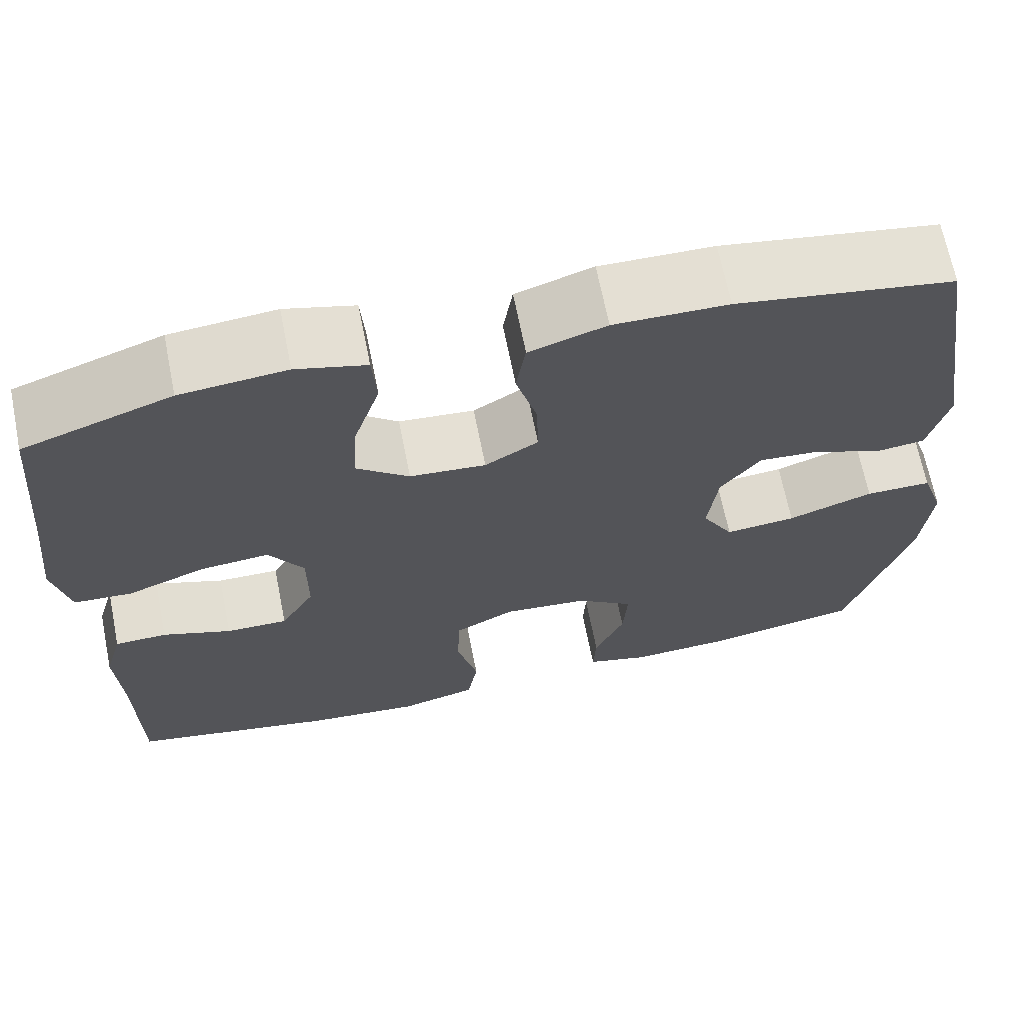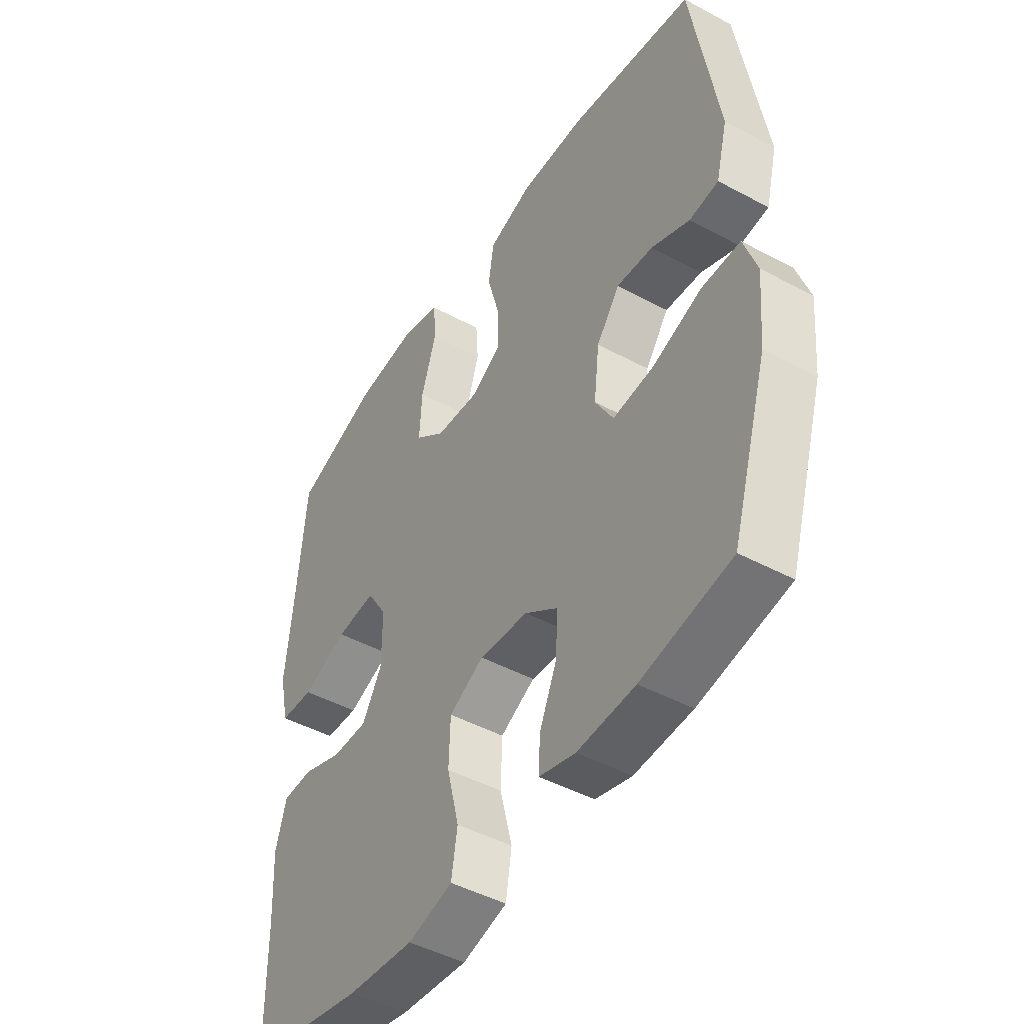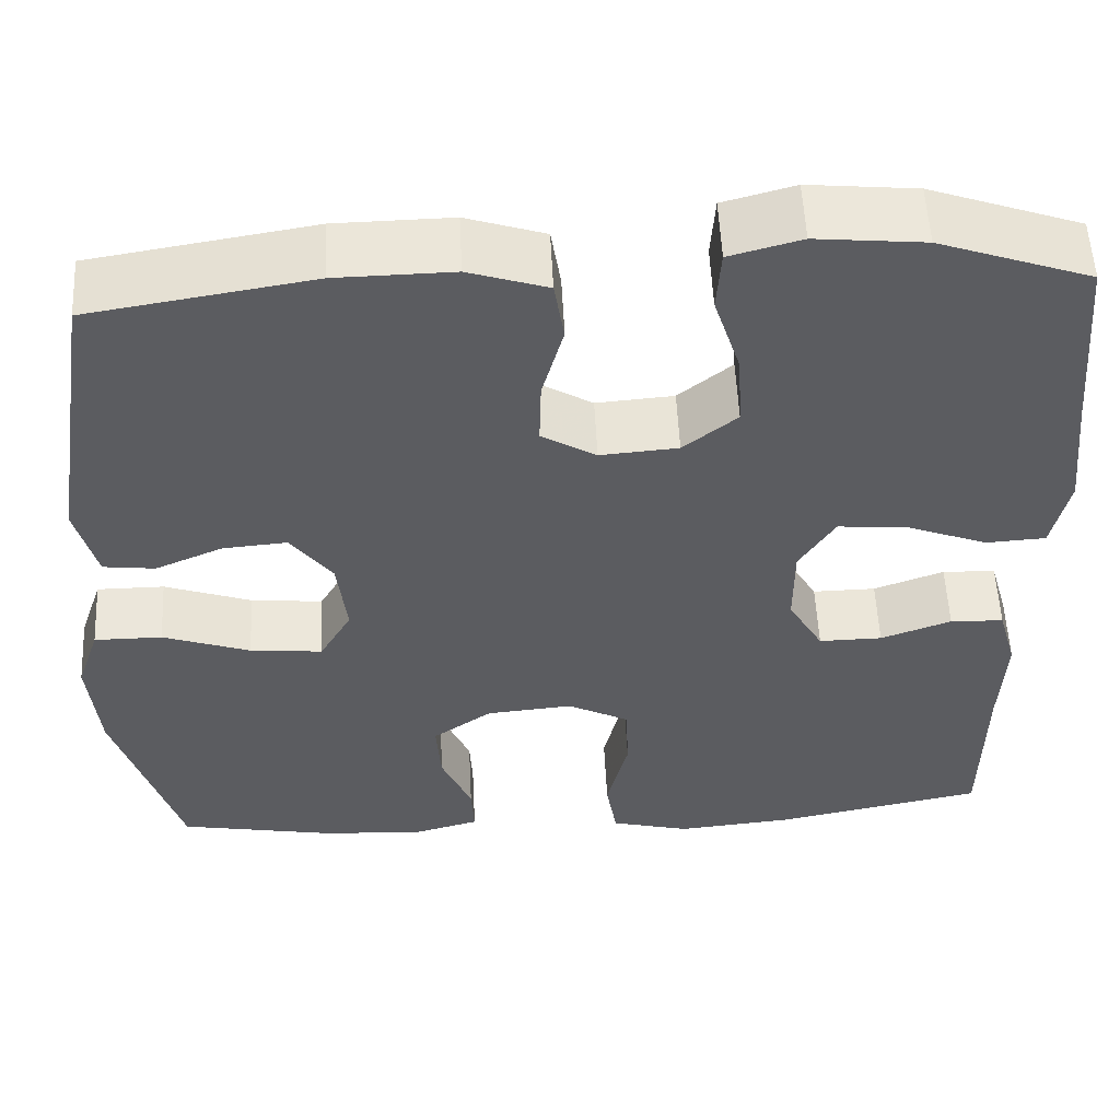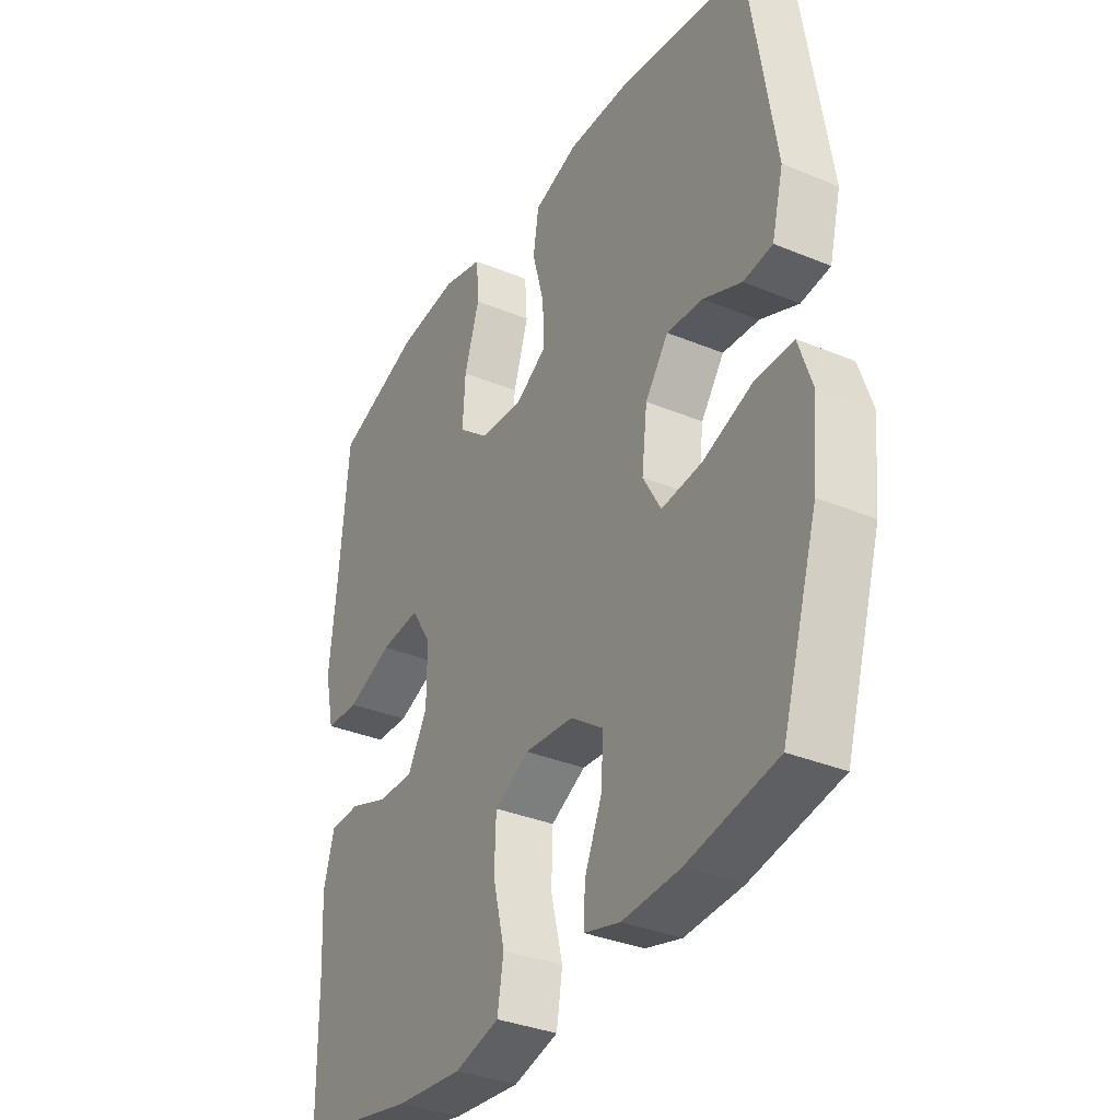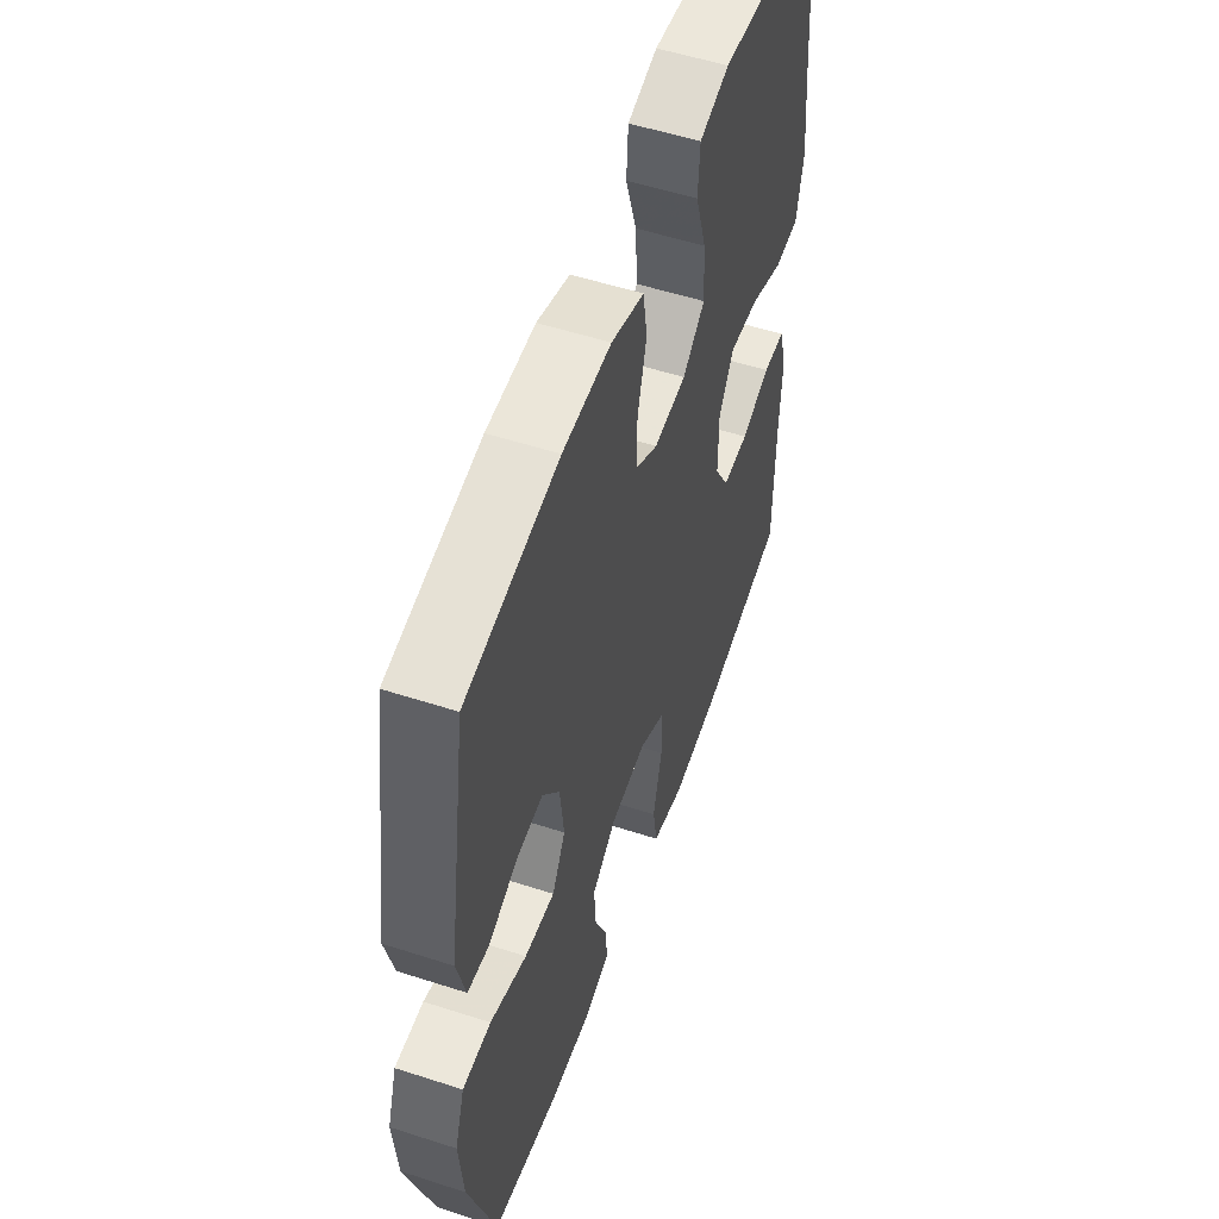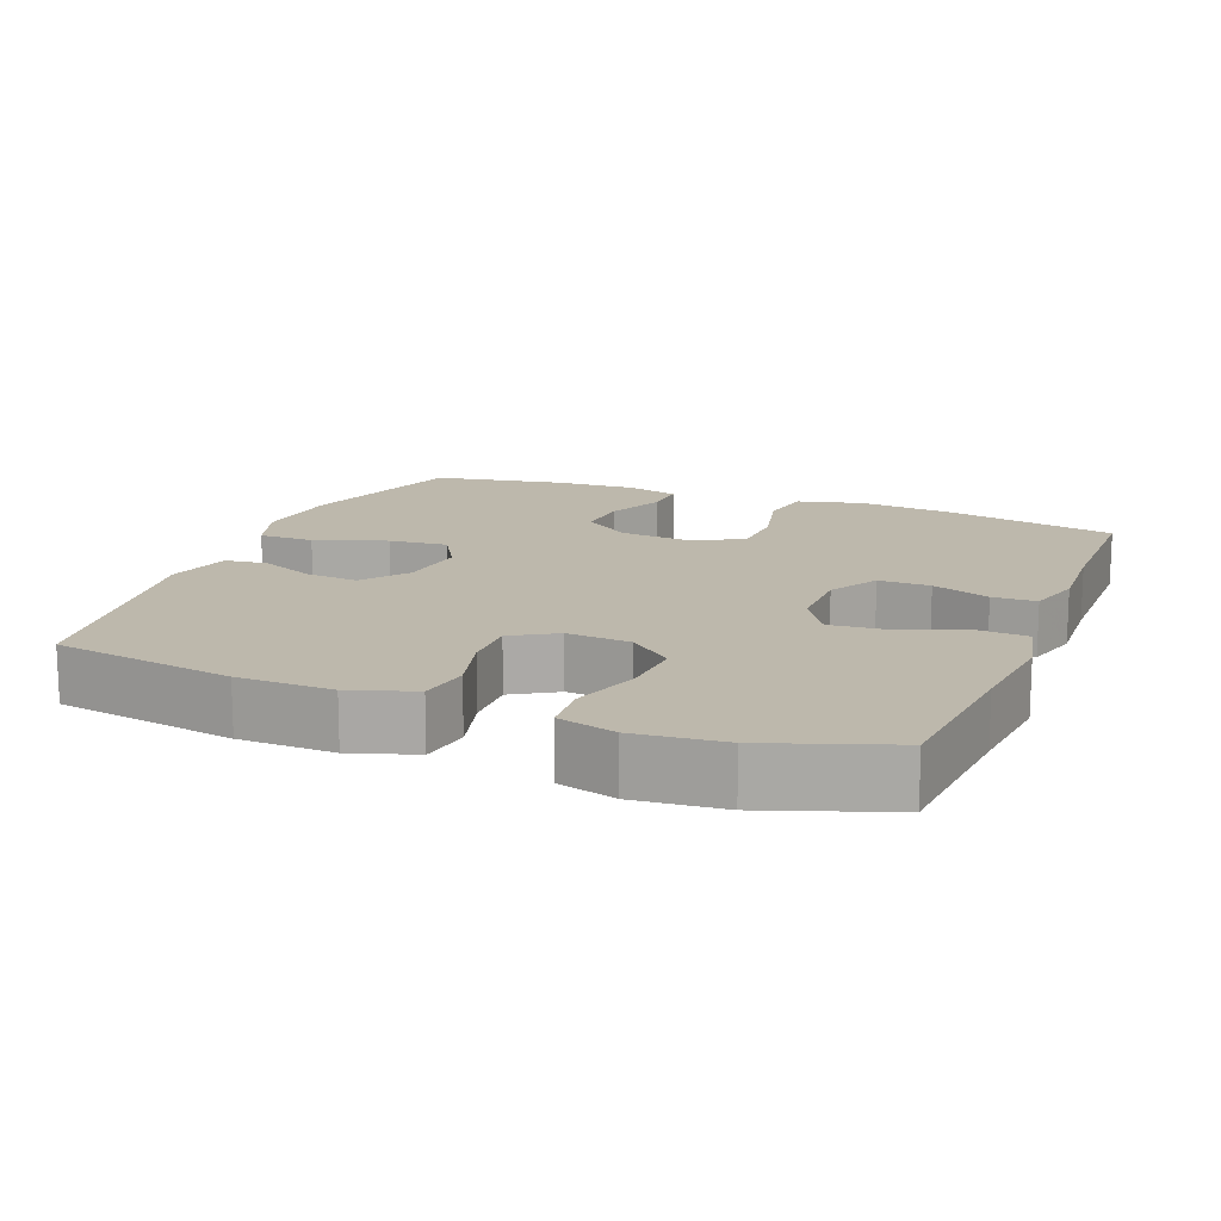
<metadata>
{"format":"obj","ext":"obj","renderer":"f3d","projection":"perspective","resolution":1024,"background":"white","views":[{"elev":67.3,"azim":168.7,"up":"+Z"},{"elev":-46.6,"azim":-121.5,"up":"+Z"},{"elev":54.9,"azim":-2.8,"up":"+Z"},{"elev":-34.5,"azim":-119.1,"up":"+Z"},{"elev":54.1,"azim":-71.0,"up":"+Z"},{"elev":14.7,"azim":21.7,"up":"+Y"}]}
</metadata>
<code>
v -0.5 0.07 -0.5
v -0.572 0.07 -0.265
v -0.583 0.07 -0.143
v -0.557 0.07 -0.066
v -0.481 0.07 -0.066
v -0.383 0.07 -0.101
v -0.302 0.07 -0.109
v -0.266 0.07 -0.046
v -0.277 0.07 0.047
v -0.323 0.07 0.109
v -0.395 0.07 0.103
v -0.471 0.07 0.07
v -0.529 0.07 0.077
v -0.552 0.07 0.167
v -0.5 0.07 0.5
v -0.251 0.07 0.541
v -0.121 0.07 0.543
v -0.033 0.07 0.514
v -0.022 0.07 0.444
v -0.046 0.07 0.356
v -0.048 0.07 0.281
v 0.013 0.07 0.244
v 0.1 0.07 0.251
v 0.16 0.07 0.3
v 0.155 0.07 0.385
v 0.125 0.07 0.48
v 0.13 0.07 0.55
v 0.21 0.07 0.572
v 0.331 0.07 0.56
v 0.5 0.07 0.5
v 0.519 0.07 0.282
v 0.533 0.07 0.147
v 0.514 0.07 0.06
v 0.447 0.07 0.056
v 0.357 0.07 0.091
v 0.278 0.07 0.098
v 0.238 0.07 0.034
v 0.238 0.07 -0.062
v 0.277 0.07 -0.13
v 0.348 0.07 -0.129
v 0.427 0.07 -0.1
v 0.487 0.07 -0.102
v 0.508 0.07 -0.177
v 0.502 0.07 -0.295
v 0.5 0.07 -0.5
v 0.266 0.07 -0.548
v 0.134 0.07 -0.561
v 0.045 0.07 -0.538
v 0.033 0.07 -0.465
v 0.057 0.07 -0.368
v 0.054 0.07 -0.286
v -0.015 0.07 -0.25
v -0.112 0.07 -0.259
v -0.178 0.07 -0.306
v -0.173 0.07 -0.381
v -0.139 0.07 -0.46
v -0.136 0.07 -0.519
v -0.208 0.07 -0.539
v -0.322 0.07 -0.533
v -0.5 0 -0.5
v -0.572 0 -0.265
v -0.583 0 -0.143
v -0.557 0 -0.066
v -0.481 0 -0.066
v -0.383 0 -0.101
v -0.302 0 -0.109
v -0.266 0 -0.046
v -0.277 0 0.047
v -0.323 0 0.109
v -0.395 0 0.103
v -0.471 0 0.07
v -0.529 0 0.077
v -0.552 0 0.167
v -0.5 0 0.5
v -0.251 0 0.541
v -0.121 0 0.543
v -0.033 0 0.514
v -0.022 0 0.444
v -0.046 0 0.356
v -0.048 0 0.281
v 0.013 0 0.244
v 0.1 0 0.251
v 0.16 0 0.3
v 0.155 0 0.385
v 0.125 0 0.48
v 0.13 0 0.55
v 0.21 0 0.572
v 0.331 0 0.56
v 0.5 0 0.5
v 0.519 0 0.282
v 0.533 0 0.147
v 0.514 0 0.06
v 0.447 0 0.056
v 0.357 0 0.091
v 0.278 0 0.098
v 0.238 0 0.034
v 0.238 0 -0.062
v 0.277 0 -0.13
v 0.348 0 -0.129
v 0.427 0 -0.1
v 0.487 0 -0.102
v 0.508 0 -0.177
v 0.502 0 -0.295
v 0.5 0 -0.5
v 0.266 0 -0.548
v 0.134 0 -0.561
v 0.045 0 -0.538
v 0.033 0 -0.465
v 0.057 0 -0.368
v 0.054 0 -0.286
v -0.015 0 -0.25
v -0.112 0 -0.259
v -0.178 0 -0.306
v -0.173 0 -0.381
v -0.139 0 -0.46
v -0.136 0 -0.519
v -0.208 0 -0.539
v -0.322 0 -0.533
f 4 5 6
f 3 4 6
f 2 3 6
f 1 2 6
f 59 1 6
f 58 59 6
f 57 58 6
f 56 57 6
f 55 56 6
f 54 55 6 7
f 53 54 7 8
f 52 53 8 9
f 51 52 9 10
f 48 49 50
f 47 48 50
f 46 47 50
f 45 46 50
f 44 45 50
f 44 50 51
f 43 44 51
f 42 43 51
f 41 42 51
f 40 41 51
f 39 40 51
f 38 39 51 10
f 33 34 35
f 32 33 35
f 31 32 35
f 31 35 36
f 30 31 36
f 29 30 36
f 28 29 36
f 27 28 36
f 26 27 36
f 25 26 36
f 24 25 36 37
f 18 19 20
f 17 18 20
f 16 17 20
f 15 16 20
f 14 15 20
f 13 14 20
f 12 13 20
f 11 12 20
f 10 11 20 21
f 38 10 21 22
f 23 24 37 38
f 22 23 38
f 65 64 63
f 65 63 62
f 65 62 61
f 65 61 60
f 65 60 118
f 65 118 117
f 65 117 116
f 65 116 115
f 65 115 114
f 66 65 114 113
f 67 66 113 112
f 68 67 112 111
f 69 68 111 110
f 109 108 107
f 109 107 106
f 109 106 105
f 109 105 104
f 109 104 103
f 110 109 103
f 110 103 102
f 110 102 101
f 110 101 100
f 110 100 99
f 110 99 98
f 69 110 98 97
f 94 93 92
f 94 92 91
f 94 91 90
f 95 94 90
f 95 90 89
f 95 89 88
f 95 88 87
f 95 87 86
f 95 86 85
f 95 85 84
f 96 95 84 83
f 79 78 77
f 79 77 76
f 79 76 75
f 79 75 74
f 79 74 73
f 79 73 72
f 79 72 71
f 79 71 70
f 80 79 70 69
f 81 80 69 97
f 97 96 83 82
f 97 82 81
f 1 60 61 2
f 2 61 62 3
f 3 62 63 4
f 4 63 64 5
f 5 64 65 6
f 6 65 66 7
f 7 66 67 8
f 8 67 68 9
f 9 68 69 10
f 10 69 70 11
f 11 70 71 12
f 12 71 72 13
f 13 72 73 14
f 14 73 74 15
f 15 74 75 16
f 16 75 76 17
f 17 76 77 18
f 18 77 78 19
f 19 78 79 20
f 20 79 80 21
f 21 80 81 22
f 22 81 82 23
f 23 82 83 24
f 24 83 84 25
f 25 84 85 26
f 26 85 86 27
f 27 86 87 28
f 28 87 88 29
f 29 88 89 30
f 30 89 90 31
f 31 90 91 32
f 32 91 92 33
f 33 92 93 34
f 34 93 94 35
f 35 94 95 36
f 36 95 96 37
f 37 96 97 38
f 38 97 98 39
f 39 98 99 40
f 40 99 100 41
f 41 100 101 42
f 42 101 102 43
f 43 102 103 44
f 44 103 104 45
f 45 104 105 46
f 46 105 106 47
f 47 106 107 48
f 48 107 108 49
f 49 108 109 50
f 50 109 110 51
f 51 110 111 52
f 52 111 112 53
f 53 112 113 54
f 54 113 114 55
f 55 114 115 56
f 56 115 116 57
f 57 116 117 58
f 58 117 118 59
f 59 118 60 1

</code>
